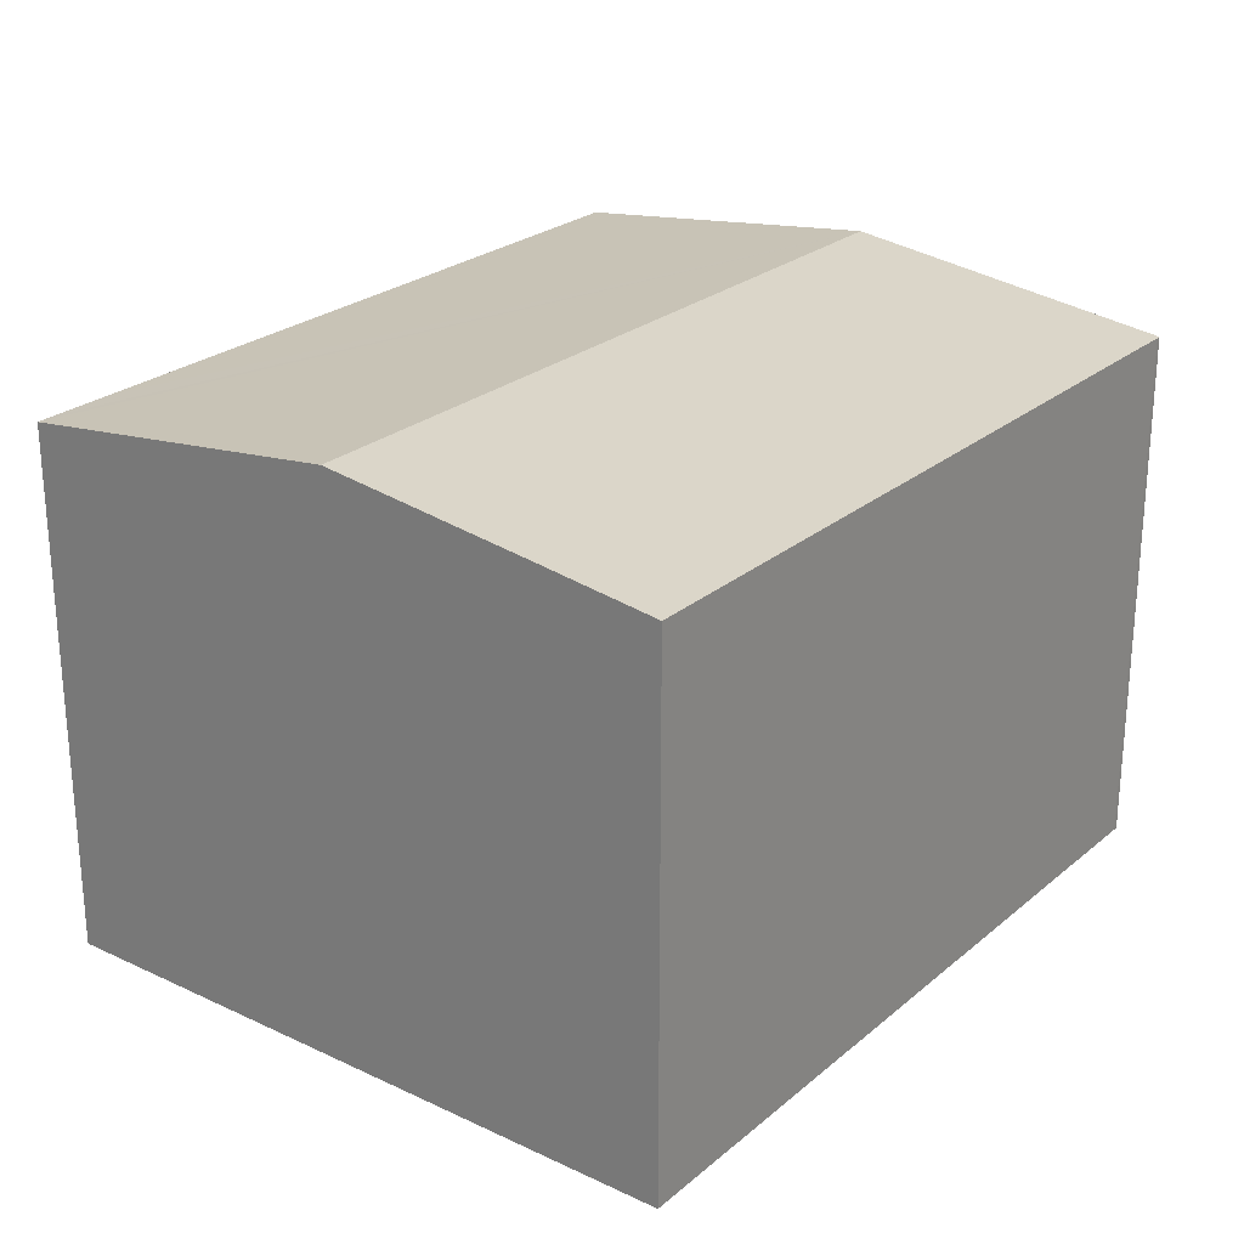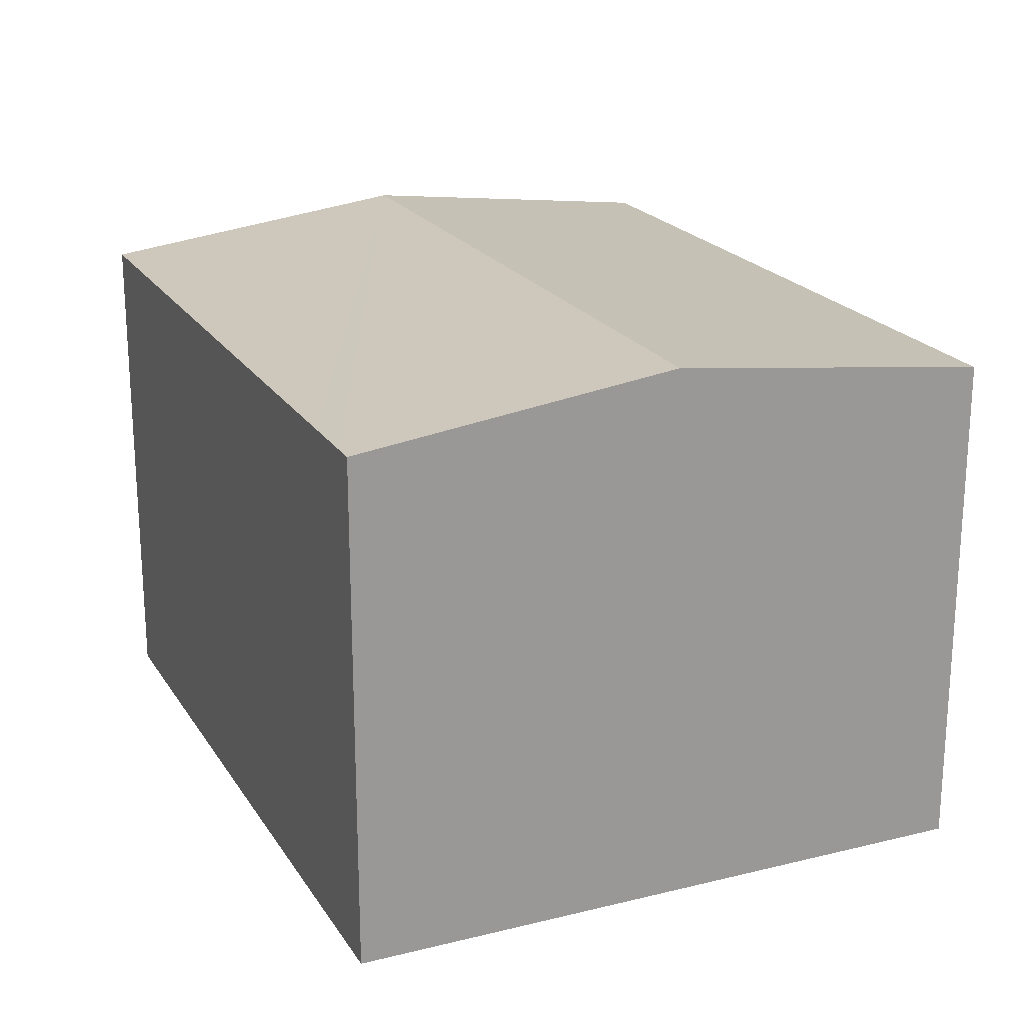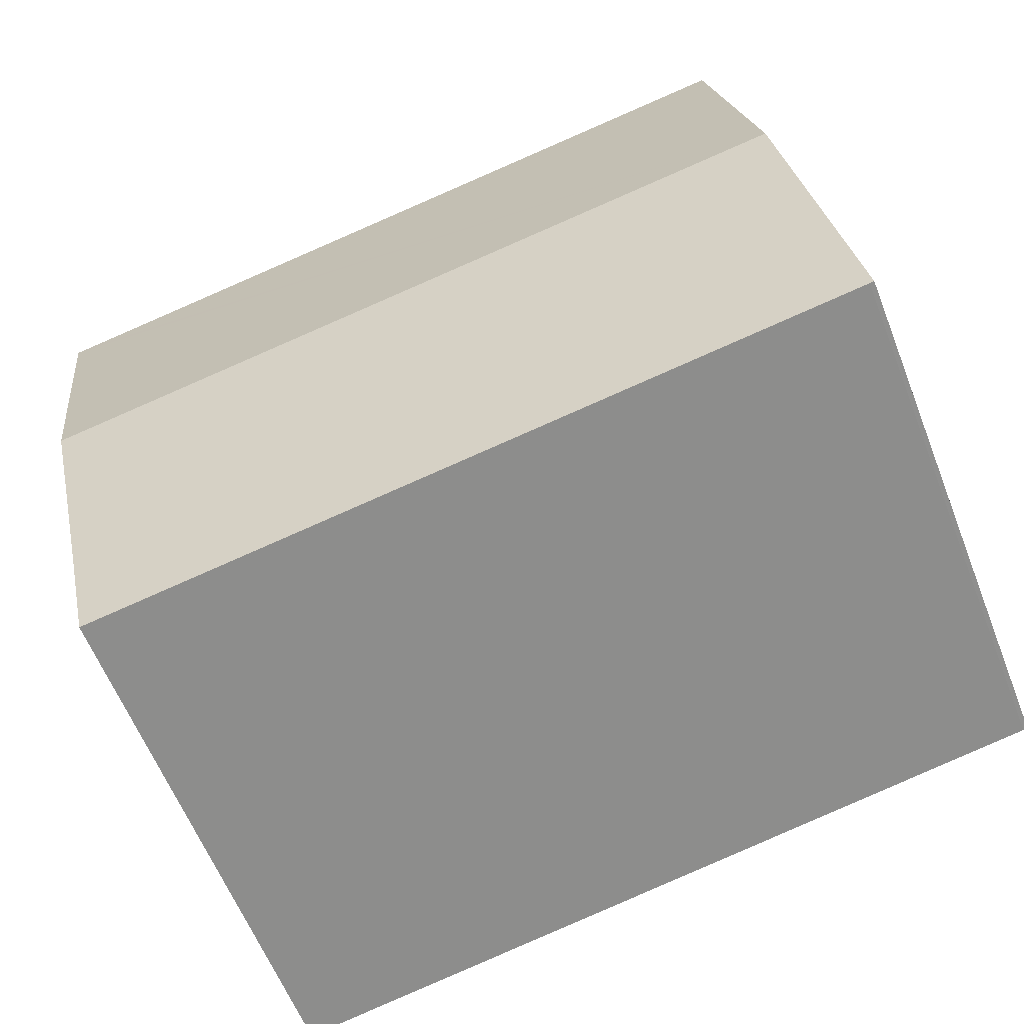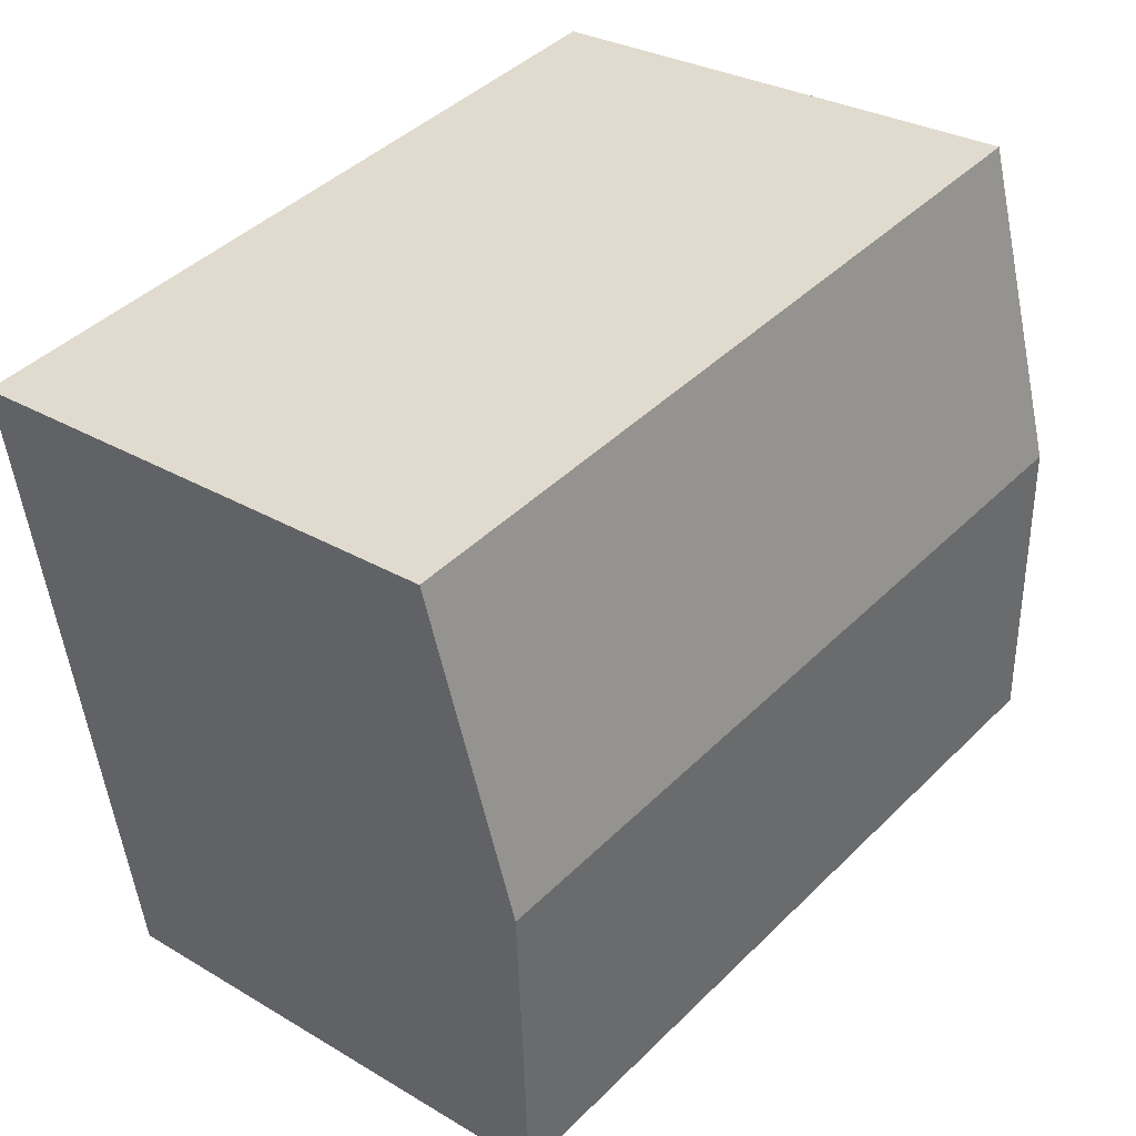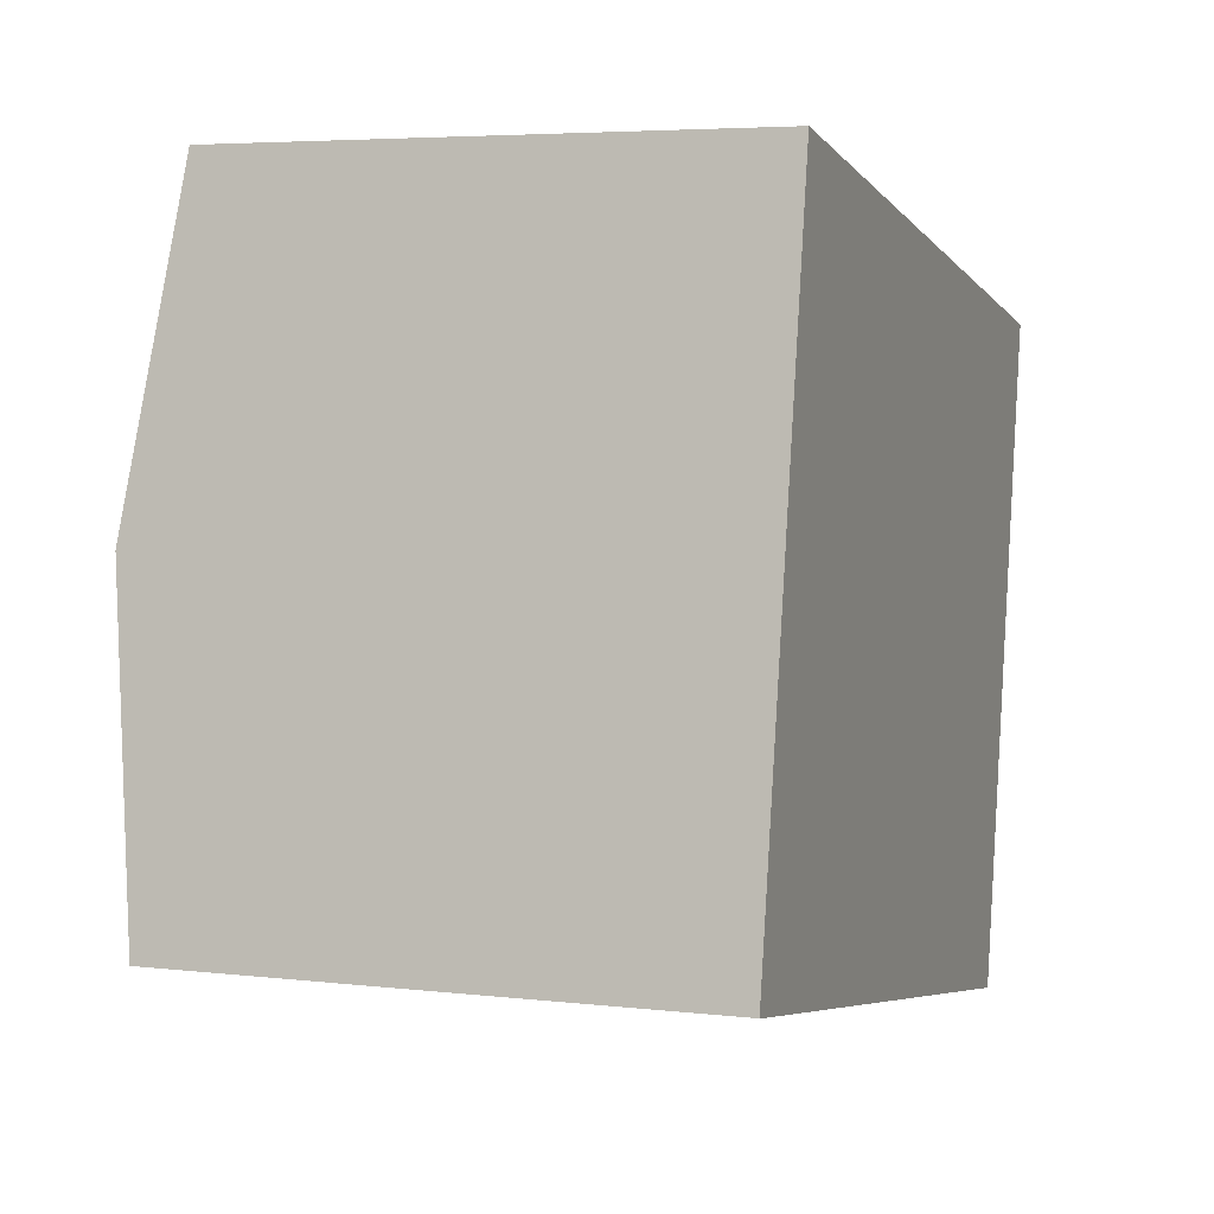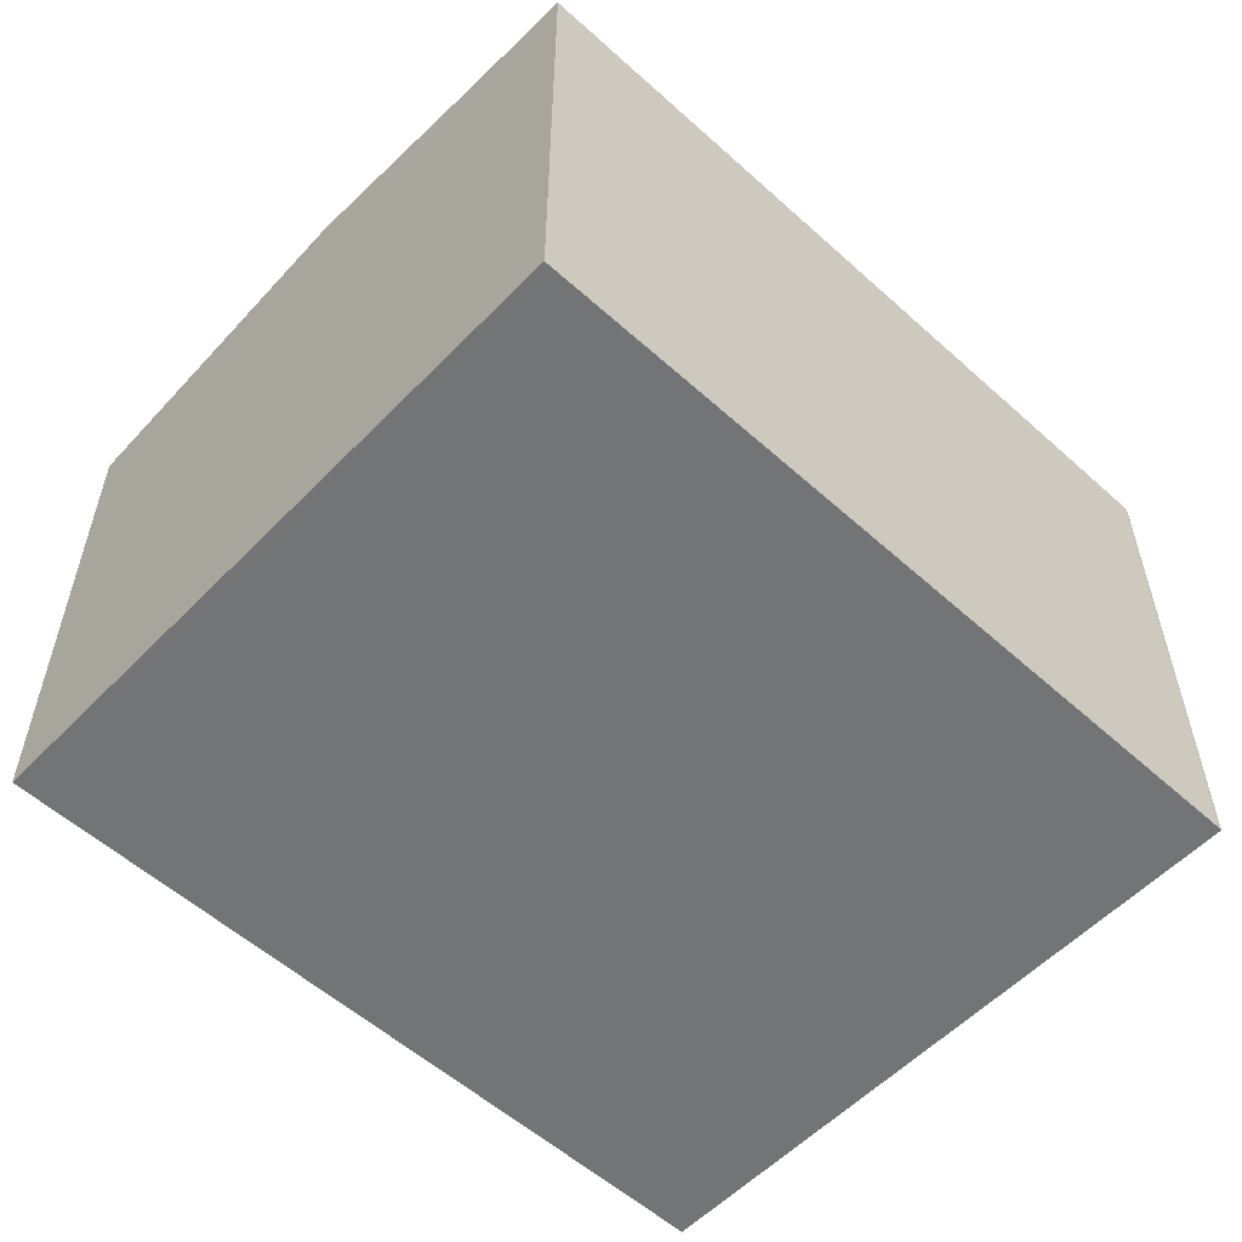
<metadata>
{"format":"obj","ext":"obj","renderer":"f3d","projection":"perspective","resolution":1024,"background":"white","views":[{"elev":25.1,"azim":137.3,"up":"+Y"},{"elev":21.0,"azim":76.3,"up":"+Y"},{"elev":-60.3,"azim":-158.7,"up":"+Z"},{"elev":29.1,"azim":131.4,"up":"+Z"},{"elev":4.9,"azim":-69.8,"up":"+Z"},{"elev":-56.2,"azim":146.9,"up":"+Y"}]}
</metadata>
<code>
v  19.09 22.15 25.18
v  2.439 23.87 13.84
v  4.885 22.15 27.71
v  24.6 22.15 24.2
v  34.12 22.15 22.5
v  36.67 22.15 22.05
v  37.54 22.15 21.89
v  35.08 23.86 8.111
v  35.06 23.87 8.019
v  0.186 22.15 -0.042
v  33.19 22.57 -2.494
v  32.6 22.15 -5.873
v  0 22.15 1.357e-15
v  0.586 22.57 3.326
v  33.44 22.75 -1.021
v  1.686 23.34 9.566
v  0 0 0
v  2.439 -8.472e-16 13.84
v  4.885 -1.697e-15 27.71
v  0.586 -2.037e-16 3.326
v  1.686 -5.857e-16 9.566
v  19.09 -1.542e-15 25.18
v  24.6 -1.482e-15 24.2
v  36.67 -1.35e-15 22.05
v  37.54 -1.341e-15 21.89
v  34.12 -1.378e-15 22.5
v  35.08 -4.967e-16 8.111
v  35.06 -4.91e-16 8.019
v  32.6 3.596e-16 -5.873
v  33.19 1.527e-16 -2.494
v  33.44 6.252e-17 -1.021
v  0.186 2.572e-18 -0.042
g defaultobject
f 1 2 3
f 2 1 4
f 2 4 5
f 2 5 6
f 2 6 7
f 2 7 8
f 2 8 9
f 10 11 12
f 11 10 13
f 11 13 14
f 11 14 15
f 15 14 16
f 15 16 9
f 9 16 2
f 17 14 13
f 14 17 16
f 16 17 2
f 2 17 3
f 3 17 18
f 3 18 19
f 18 17 20
f 18 20 21
f 19 1 3
f 1 19 4
f 4 19 22
f 4 22 5
f 5 22 6
f 6 22 23
f 6 23 7
f 7 23 24
f 7 24 25
f 24 23 26
f 25 8 7
f 8 25 9
f 9 25 15
f 15 25 27
f 15 27 11
f 11 27 12
f 12 27 28
f 12 28 29
f 29 28 30
f 30 28 31
f 10 17 13
f 17 10 32
f 12 32 10
f 32 12 29
f 24 27 25
f 27 24 26
f 27 26 23
f 27 23 22
f 27 22 19
f 27 19 31
f 31 19 18
f 31 18 30
f 30 18 29
f 29 18 32
f 32 18 21
f 32 21 20
f 32 20 17

</code>
